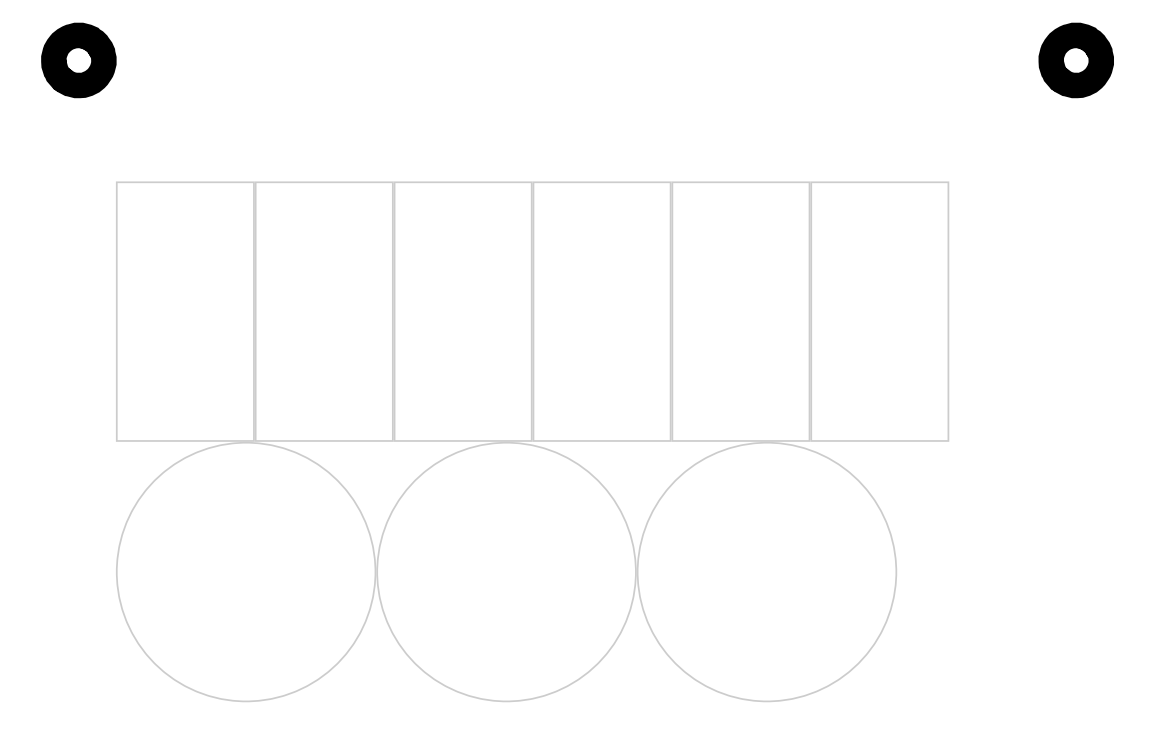
<metadata>
{"format":"dxf","ext":"dxf","renderer":"ezdxf+matplotlib","layout":"modelspace","background":"white","min_lineweight":24,"dpi":150}
</metadata>
<code>
0
SECTION
2
ENTITIES
0
INSERT
8
0
2
page_1dxf
10
0
20
0
30
0
0
ENDSEC
0
EOF

</code>
